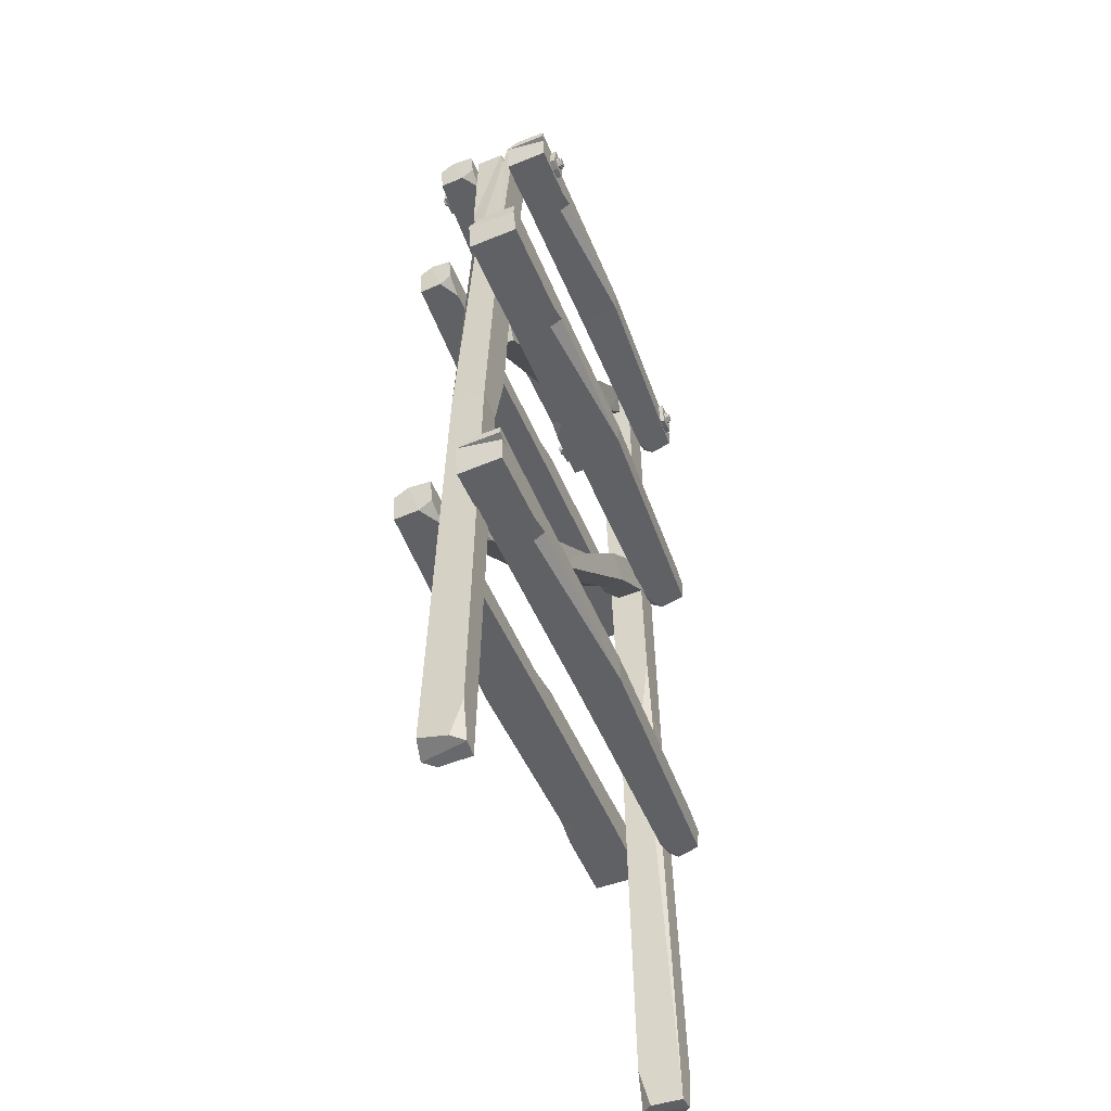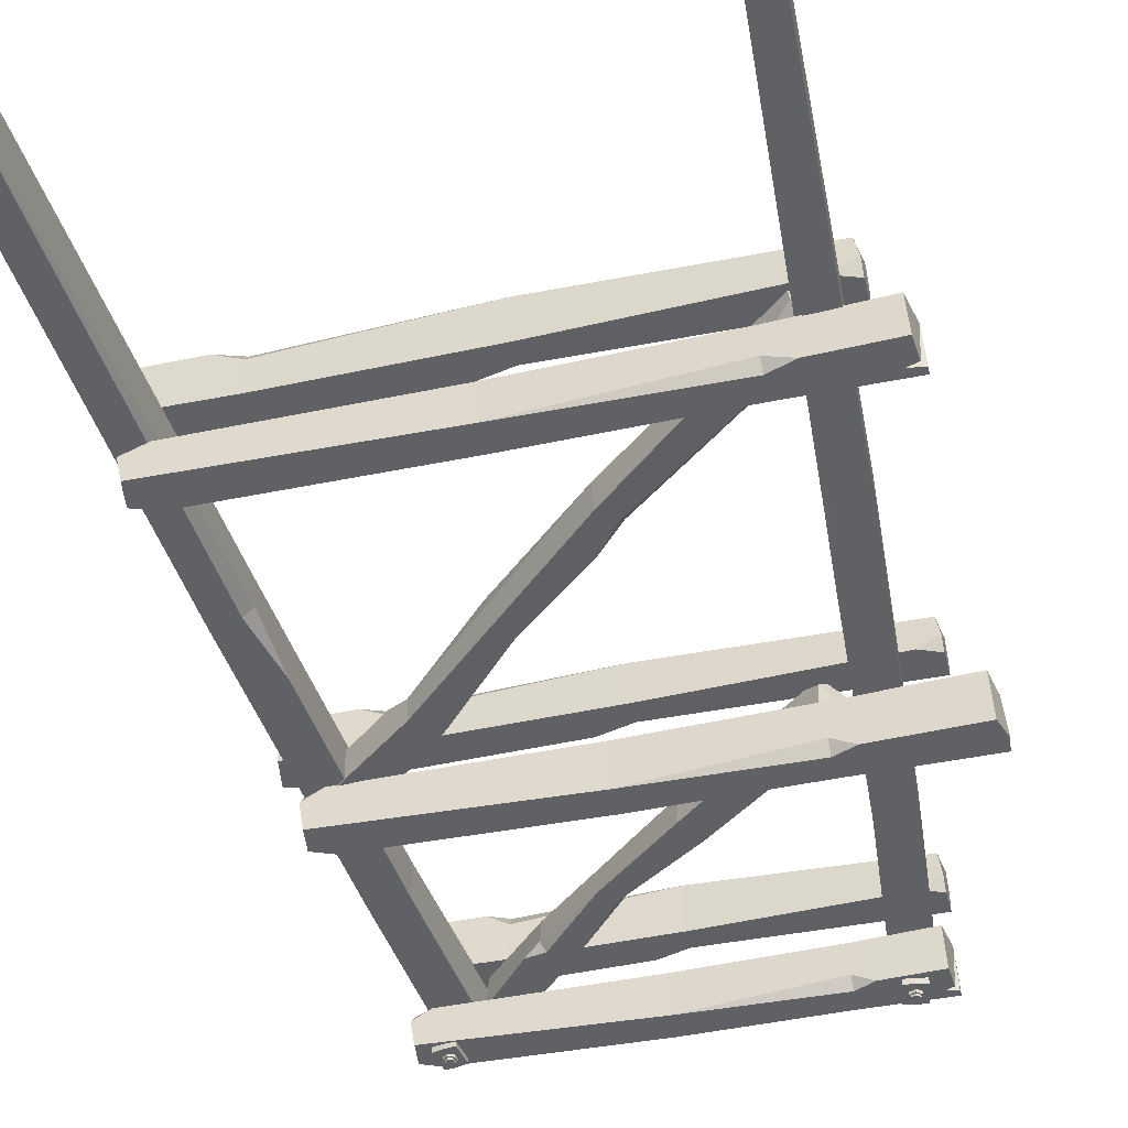
<metadata>
{"format":"obj","ext":"obj","renderer":"f3d","projection":"perspective","resolution":1024,"background":"white","views":[{"elev":-48.9,"azim":111.7,"up":"+Y"},{"elev":-47.0,"azim":14.2,"up":"+Z"}]}
</metadata>
<code>
v 191 -52.09 22.59
v 308 -1141 18.01
v 232.4 -45.1 20.92
v 231.6 -34.15 -26.79
v 278.3 -1151 -25.54
v 278.8 -615.7 -21.19
v 278.8 -615.7 16.63
v 237.1 -618.8 16.63
v 209.9 -250.8 18.42
v 251.6 -247.7 -22.97
v 209.9 -250.8 -22.97
v 273.2 -1106 21.28
v 305.2 -1104 -25.84
v 286.9 -1150 22.24
v 308.5 -1149 -14.53
v 296.7 -1150 -26.79
v 200.6 -39.51 -26.79
v 276.5 -1151 9.979
v 190.1 -40.28 -15.89
v 231.4 -542 -22.97
v 237.1 -618.8 -11.73
v 247.5 -618 -21.19
v 243 -188.4 19.37
v 194.1 -93.72 -25.84
v 241.1 -248.4 18.42
v 251.6 -247.7 8.069
v 233.7 -62.09 -14.3
v 232.2 -41.76 -9.889
v 231.6 -34.15 -17.72
v -246.4 -100.4 19.97
v 248.2 -96.54 63.38
v -248.2 -99.01 76.45
v -253.2 -58.48 76.45
v 251.8 -59.54 22.42
v 8.193 -63.24 76.45
v 8.193 -95.37 76.45
v 8.193 -95.37 19.97
v -160.3 -96.89 19.97
v -160.3 -61.72 76.45
v -160.3 -61.72 19.97
v 231.4 -99.32 19.97
v 231.4 -59.29 63.38
v 251.8 -100.1 34.09
v 251.8 -68.89 63.38
v 251.8 -58.48 47.4
v -251.8 -58.48 34.09
v 251.8 -89.72 19.97
v -251.8 -67.74 19.97
v -26.94 -61.72 19.97
v 8.193 -71.27 19.97
v 8.193 -63.24 34.09
v -182.6 -97.7 76.45
v -227.4 -59.29 19.97
v -160.3 -96.89 62.33
v -160.3 -88.1 76.45
v -240.4 -69.09 76.45
v -249.7 -72.84 76.45
v -253.2 -66.18 76.45
v 245 -100.4 -26.04
v -249.6 -96.54 -63.88
v 246.8 -99.01 -75.27
v 251.8 -58.48 -75.27
v -253.2 -59.54 -28.18
v -9.577 -63.24 -75.27
v -9.577 -95.37 -75.27
v -9.577 -95.37 -26.04
v 158.9 -96.89 -26.04
v 158.9 -61.72 -75.27
v 158.9 -61.72 -26.04
v -232.8 -99.32 -26.04
v -232.8 -59.29 -63.88
v -253.2 -100.1 -38.35
v -253.2 -68.89 -63.88
v -253.2 -58.48 -49.95
v 250.4 -58.48 -38.35
v -253.2 -89.72 -26.04
v 250.4 -67.74 -26.04
v 25.55 -61.72 -26.04
v -9.577 -71.27 -26.04
v -9.577 -63.24 -38.35
v 181.2 -97.7 -75.27
v 226 -59.29 -26.04
v 158.9 -96.89 -62.96
v 158.9 -88.1 -75.27
v 239 -69.09 -75.27
v 248.4 -72.84 -75.27
v 251.8 -66.18 -75.27
v 207.7 -83.32 -81.94
v 206.6 -76.24 -81.94
v 212.1 -71.68 -81.94
v 218.8 -74.21 -81.94
v 220 -81.29 -81.94
v 214.5 -85.85 -81.94
v 209.2 -82.08 -87.4
v 208.4 -76.93 -87.4
v 212.4 -73.61 -87.4
v 217.3 -75.45 -87.4
v 218.2 -80.61 -87.4
v 214.1 -83.92 -87.4
v 213.3 -78.77 -87.4
v 203.6 -94.55 -81.94
v 199 -66.94 -81.94
v 210.8 -64.05 -81.94
v 223 -62.99 -81.94
v 227.5 -90.59 -81.94
v 215.7 -93.48 -81.94
v 203.6 -94.55 -75.27
v 199 -66.94 -75.27
v 210.8 -64.05 -75.27
v 223 -62.99 -75.27
v 227.5 -90.59 -75.27
v 215.7 -93.48 -75.27
v 206.6 -76.24 -85.1
v 212.1 -71.68 -85.1
v 218.8 -74.21 -85.1
v 220 -81.29 -85.1
v 214.5 -85.85 -85.1
v 207.7 -83.32 -85.1
v 214.1 -83.92 -85.1
v 218.2 -80.61 -85.1
v 217.3 -75.45 -85.1
v 212.4 -73.61 -85.1
v 208.4 -76.93 -85.1
v 209.2 -82.08 -85.1
v 219.9 -80.15 70.05
v 219.6 -72.98 70.05
v 213.3 -69.59 70.05
v 207.2 -73.38 70.05
v 207.4 -80.56 70.05
v 213.8 -83.94 70.05
v 218.2 -79.23 75.51
v 218 -74.01 75.51
v 213.4 -71.54 75.51
v 208.9 -74.3 75.51
v 209.1 -79.53 75.51
v 213.7 -81.99 75.51
v 213.5 -76.77 75.51
v 226.1 -90.36 70.05
v 225.2 -62.39 70.05
v 213.1 -61.86 70.05
v 201 -63.18 70.05
v 201.9 -91.15 70.05
v 214 -91.68 70.05
v 226.1 -90.36 63.38
v 225.2 -62.39 63.38
v 213.1 -61.86 63.38
v 201 -63.18 63.38
v 201.9 -91.15 63.38
v 214 -91.68 63.38
v 219.6 -72.98 73.21
v 213.3 -69.59 73.21
v 207.2 -73.38 73.21
v 207.4 -80.56 73.21
v 213.8 -83.94 73.21
v 219.9 -80.15 73.21
v 213.7 -81.99 73.21
v 209.1 -79.53 73.21
v 208.9 -74.3 73.21
v 213.4 -71.54 73.21
v 218 -74.01 73.21
v 218.2 -79.23 73.21
v -286.6 -409.7 17.17
v 297.1 -405.8 55.01
v -288.6 -408.3 66.4
v -294.2 -367.7 66.4
v 301.2 -368.8 19.31
v 28.76 -372.5 66.4
v 28.76 -404.6 66.4
v 28.76 -404.6 17.17
v -190.3 -406.2 17.17
v -190.3 -371 66.4
v -190.3 -371 17.17
v 278.3 -408.6 17.17
v 278.3 -368.6 55.01
v 301.2 -409.4 29.48
v 301.2 -378.2 55.01
v 301.2 -367.7 41.08
v -292.6 -367.7 29.48
v 301.2 -399 17.17
v -292.6 -377 17.17
v -10.52 -371 17.17
v 28.76 -380.5 17.17
v 28.76 -372.5 29.48
v -215.3 -407 66.4
v -265.3 -368.6 17.17
v -190.3 -406.2 54.09
v -190.3 -397.4 66.4
v -279.9 -378.4 66.4
v -290.3 -382.1 66.4
v -294.2 -375.4 66.4
v 335 -409.7 -22.6
v -259.4 -405.8 -66.02
v 337 -408.3 -79.08
v 342.6 -367.7 -79.08
v -263.5 -368.8 -25.05
v 8.888 -372.5 -79.08
v 8.888 -404.6 -79.08
v 8.888 -404.6 -22.6
v 197.2 -406.2 -22.6
v 197.2 -371 -79.08
v 197.2 -371 -22.6
v -240.7 -408.6 -22.6
v -240.7 -368.6 -66.02
v -263.5 -409.4 -36.72
v -263.5 -378.2 -66.02
v -263.5 -367.7 -50.03
v 341 -367.7 -36.72
v -263.5 -399 -22.6
v 341 -377 -22.6
v 48.16 -371 -22.6
v 8.888 -380.5 -22.6
v 8.888 -372.5 -36.72
v 222.2 -407 -79.08
v 272.3 -368.6 -22.6
v 197.2 -406.2 -64.96
v 197.2 -397.4 -79.08
v 344.8 -384.3 -79.08
v 335.9 -818.6 -21.72
v -277.9 -814.7 -59.56
v 338.2 -817.2 -70.95
v 344.7 -776.7 -70.95
v -282.7 -777.7 -23.86
v 7.356 -781.4 -70.95
v 7.356 -813.6 -70.95
v 7.356 -813.6 -21.72
v 224.7 -815.1 -21.72
v 224.7 -779.9 -70.95
v 224.7 -779.9 -21.72
v -256.3 -817.5 -21.72
v -256.3 -777.5 -59.56
v -282.7 -818.3 -34.03
v -282.7 -787.1 -59.56
v -282.7 -776.7 -45.63
v 342.9 -776.7 -34.03
v -282.7 -807.9 -21.72
v 342.9 -785.9 -21.72
v 52.69 -779.9 -21.72
v 7.356 -789.5 -21.72
v 7.356 -781.4 -34.03
v 253.6 -815.9 -70.95
v 311.4 -777.5 -21.72
v 224.7 -815.1 -58.64
v 224.7 -806.3 -70.95
v 328.2 -787.3 -70.95
v 340.2 -791 -70.95
v 344.7 -784.4 -70.95
v -298.3 -818.6 18.35
v 302.8 -814.7 61.77
v -300.6 -817.2 74.83
v -307.1 -776.7 74.83
v 307.6 -777.7 20.8
v 30.29 -781.4 74.83
v 30.29 -813.6 74.83
v 30.29 -813.6 18.35
v -187.1 -815.1 18.35
v -187.1 -779.9 74.83
v -187.1 -779.9 18.35
v 281.2 -817.5 18.35
v 281.2 -777.5 61.77
v 307.6 -818.3 32.47
v 307.6 -787.1 61.77
v 307.6 -776.7 45.79
v -305.3 -776.7 32.47
v 307.6 -807.9 18.35
v -305.3 -785.9 18.35
v -15.05 -779.9 18.35
v 30.29 -789.5 18.35
v 30.29 -781.4 32.47
v -216 -815.9 74.83
v -273.7 -777.5 18.35
v -187.1 -815.1 60.71
v -187.1 -806.3 74.83
v -290.6 -787.3 74.83
v -302.6 -791 74.83
v -307.1 -784.4 74.83
v -233.1 -406.2 -24.36
v 249.4 -816.6 10.11
v -235.7 -405.2 8.533
v -213.6 -379 11.48
v 277.5 -789.7 -11.05
v 77.87 -635.6 17.51
v 57.67 -660.5 15.27
v 59.46 -659 -17.55
v -149.1 -470 -22.7
v -128.7 -444.2 12.58
v -127 -442.7 -20.25
v 233.2 -804.7 -15.59
v 256.9 -774.8 12.44
v 251.6 -821.4 -7.103
v 270.3 -798 12.1
v 277.4 -789.5 3.54
v -210.9 -378.9 -13.11
v 258.6 -813 -14.58
v -216.3 -385.7 -21.97
v 47.24 -605.8 -15.78
v 74.61 -640.3 -15.87
v 79.21 -634.5 -7.108
v -172.6 -454.8 9.7
v -189.2 -389 -21.18
v -150.4 -471.1 1.917
v -145.3 -464.7 10.74
v -222 -387.9 10.62
v -60.07 -556.8 12.65
v -32.51 -542.9 4.796
v -35.19 -539.3 -17.83
v -39.51 -546.6 14.06
v -185.2 -76.52 18.23
v 191.1 -398.5 -15.45
v -187.5 -75.89 -14.67
v -166.5 -48.71 -17.6
v 217.2 -369.9 5.746
v 61.4 -260.9 -23.14
v 42.19 -286.5 -20.92
v 43.98 -285 11.91
v -116.2 -145.9 16.7
v -96.96 -119.3 -18.56
v -95.17 -117.8 14.27
v 178.4 -390.3 10.23
v 201 -359.5 -17.77
v 192.5 -402.6 1.774
v 210.3 -378.4 -17.41
v 217 -369.7 -8.845
v -164.1 -48.36 6.996
v 199.2 -393.9 9.26
v -169.2 -55.38 15.84
v 38.2 -238.7 10.1
v 58.39 -265.8 10.24
v 62.75 -259.8 1.477
v -135 -135.7 -15.74
v -146.5 -54.21 15.1
v -117.5 -147 -7.918
v -112.7 -140.4 -16.73
v -174.3 -58.07 -16.75
v -48.52 -210.7 -18.5
v -23.97 -193.9 -10.61
v -25.83 -191.1 12.01
v -30.26 -198.4 -19.88
v -191 -52.09 22.59
v -308 -1141 18.01
v -232.4 -45.1 20.92
v -231.6 -34.15 -26.79
v -278.3 -1151 -25.54
v -278.8 -615.7 -21.19
v -278.8 -615.7 16.63
v -237.1 -618.8 16.63
v -209.9 -250.8 18.42
v -251.6 -247.7 -22.97
v -209.9 -250.8 -22.97
v -273.2 -1106 21.28
v -305.2 -1104 -25.84
v -286.9 -1150 22.24
v -308.5 -1149 -14.53
v -296.7 -1150 -26.79
v -200.6 -39.51 -26.79
v -276.5 -1151 9.979
v -190.1 -40.28 -15.89
v -231.4 -542 -22.97
v -237.1 -618.8 -11.73
v -247.5 -618 -21.19
v -243 -188.4 19.37
v -194.1 -93.72 -25.84
v -241.1 -248.4 18.42
v -251.6 -247.7 8.069
v -233.7 -62.09 -14.3
v -232.2 -41.76 -9.889
v -231.6 -34.15 -17.72
v -214.5 -83.32 -70.96
v -213.3 -76.24 -70.96
v -218.9 -71.68 -70.96
v -225.6 -74.21 -70.96
v -226.7 -81.29 -70.96
v -221.2 -85.85 -70.96
v -216 -82.08 -76.42
v -215.1 -76.93 -76.42
v -219.2 -73.61 -76.42
v -224.1 -75.45 -76.42
v -224.9 -80.61 -76.42
v -220.9 -83.92 -76.42
v -220 -78.77 -76.42
v -210.4 -94.55 -70.96
v -205.8 -66.94 -70.96
v -217.6 -64.05 -70.96
v -229.7 -62.99 -70.96
v -234.3 -90.59 -70.96
v -222.5 -93.48 -70.96
v -210.4 -94.55 -64.29
v -205.8 -66.94 -64.29
v -217.6 -64.05 -64.29
v -229.7 -62.99 -64.29
v -234.3 -90.59 -64.29
v -222.5 -93.48 -64.29
v -213.3 -76.24 -74.12
v -218.9 -71.68 -74.12
v -225.6 -74.21 -74.12
v -226.7 -81.29 -74.12
v -221.2 -85.85 -74.12
v -214.5 -83.32 -74.12
v -220.9 -83.92 -74.12
v -224.9 -80.61 -74.12
v -224.1 -75.45 -74.12
v -219.2 -73.61 -74.12
v -215.1 -76.93 -74.12
v -216 -82.08 -74.12
v -226.6 -80.15 81.94
v -226.4 -72.98 81.94
v -220.1 -69.59 81.94
v -214 -73.38 81.94
v -214.2 -80.56 81.94
v -220.5 -83.94 81.94
v -224.9 -79.23 87.4
v -224.7 -74.01 87.4
v -220.1 -71.54 87.4
v -215.7 -74.3 87.4
v -215.8 -79.53 87.4
v -220.5 -81.99 87.4
v -220.3 -76.77 87.4
v -232.9 -90.36 81.94
v -231.9 -62.39 81.94
v -219.8 -61.86 81.94
v -207.7 -63.18 81.94
v -208.6 -91.15 81.94
v -220.8 -91.68 81.94
v -232.9 -90.36 75.27
v -231.9 -62.39 75.27
v -219.8 -61.86 75.27
v -207.7 -63.18 75.27
v -208.6 -91.15 75.27
v -220.8 -91.68 75.27
v -226.4 -72.98 85.1
v -220.1 -69.59 85.1
v -214 -73.38 85.1
v -214.2 -80.56 85.1
v -220.5 -83.94 85.1
v -226.6 -80.15 85.1
v -220.5 -81.99 85.1
v -215.8 -79.53 85.1
v -215.7 -74.3 85.1
v -220.1 -71.54 85.1
v -224.7 -74.01 85.1
v -224.9 -79.23 85.1
f 25 7 26
f 14 12 18
f 24 19 17
f 21 20 22
f 14 2 7 8 12
f 16 13 15
f 2 15 13 6 7
f 16 15 2 14
f 11 24 17 4 10
f 29 4 17 19
f 9 1 19 24 11
f 5 18 12 8 21
f 16 5 22 6 13
f 20 11 10 6 22
f 8 9 11 20 21
f 23 3 1 9 25
f 10 27 26
f 6 10 26 7
f 7 25 9 8
f 25 26 23
f 21 22 5
f 5 16 14 18
f 28 23 26 27
f 19 27 29
f 27 19 28
f 28 3 23
f 1 3 28 19
f 10 4 29 27
f 54 36 55
f 43 41 47
f 53 48 46
f 50 49 51
f 43 31 36 37 41
f 45 42 44
f 31 44 42 35 36
f 45 44 31 43
f 40 53 46 33 39
f 58 33 46 48
f 38 30 48 53 40
f 34 47 41 37 50
f 45 34 51 35 42
f 49 40 39 35 51
f 37 38 40 49 50
f 52 32 30 38 54
f 39 56 55
f 35 39 55 36
f 36 54 38 37
f 54 55 52
f 50 51 34
f 34 45 43 47
f 57 52 55 56
f 48 56 58
f 56 48 57
f 57 32 52
f 30 32 57 48
f 39 33 58 56
f 83 65 84
f 72 70 76
f 82 77 75
f 79 78 80
f 72 60 65 66 70
f 74 71 73
f 60 73 71 64 65
f 74 73 60 72
f 69 82 75 62 68
f 87 62 75 77
f 67 59 77 82 69
f 63 76 70 66 79
f 74 63 80 64 71
f 78 69 68 64 80
f 66 67 69 78 79
f 81 61 59 67 83
f 68 85 84
f 64 68 84 65
f 65 83 67 66
f 83 84 81
f 79 80 63
f 63 74 72 76
f 86 81 84 85
f 77 85 87
f 85 77 86
f 86 61 81
f 59 61 86 77
f 68 62 87 85
f 118 113 123 124
f 113 114 122 123
f 114 115 121 122
f 115 116 120 121
f 116 117 119 120
f 117 118 124 119
f 94 95 100
f 95 96 100
f 96 97 100
f 97 98 100
f 98 99 100
f 99 94 100
f 89 88 101 102
f 90 89 102 103
f 91 90 103 104
f 92 91 104 105
f 93 92 105 106
f 88 93 106 101
f 102 101 107 108
f 103 102 108 109
f 104 103 109 110
f 105 104 110 111
f 106 105 111 112
f 101 106 112 107
f 108 107 112 111 110 109
f 89 90 114 113
f 90 91 115 114
f 91 92 116 115
f 92 93 117 116
f 93 88 118 117
f 88 89 113 118
f 120 119 99 98
f 121 120 98 97
f 122 121 97 96
f 123 122 96 95
f 124 123 95 94
f 119 124 94 99
f 155 150 160 161
f 150 151 159 160
f 151 152 158 159
f 152 153 157 158
f 153 154 156 157
f 154 155 161 156
f 131 132 137
f 132 133 137
f 133 134 137
f 134 135 137
f 135 136 137
f 136 131 137
f 126 125 138 139
f 127 126 139 140
f 128 127 140 141
f 129 128 141 142
f 130 129 142 143
f 125 130 143 138
f 139 138 144 145
f 140 139 145 146
f 141 140 146 147
f 142 141 147 148
f 143 142 148 149
f 138 143 149 144
f 145 144 149 148 147 146
f 126 127 151 150
f 127 128 152 151
f 128 129 153 152
f 129 130 154 153
f 130 125 155 154
f 125 126 150 155
f 157 156 136 135
f 158 157 135 134
f 159 158 134 133
f 160 159 133 132
f 161 160 132 131
f 156 161 131 136
f 186 168 187
f 175 173 179
f 185 180 178
f 182 181 183
f 175 163 168 169 173
f 177 174 176
f 163 176 174 167 168
f 177 176 163 175
f 172 185 178 165 171
f 190 165 178 180
f 170 162 180 185 172
f 166 179 173 169 182
f 177 166 183 167 174
f 181 172 171 167 183
f 169 170 172 181 182
f 184 164 162 170 186
f 171 188 187
f 167 171 187 168
f 168 186 170 169
f 186 187 184
f 182 183 166
f 166 177 175 179
f 189 184 187 188
f 180 188 190
f 188 180 189
f 189 164 184
f 162 164 189 180
f 171 165 190 188
f 215 197 216
f 204 202 208
f 214 209 207
f 211 210 212
f 204 192 197 198 202
f 206 203 205
f 192 205 203 196 197
f 206 205 192 204
f 201 214 207 194 200
f 217 194 207 209
f 199 191 209 214 201
f 195 208 202 198 211
f 206 195 212 196 203
f 210 201 200 196 212
f 198 199 201 210 211
f 213 193 191 199 215
f 200 217 216
f 196 200 216 197
f 197 215 199 198
f 215 216 213
f 211 212 195
f 195 206 204 208
f 217 213 216
f 217 193 213
f 191 193 217 209
f 200 194 217
f 242 224 243
f 231 229 235
f 241 236 234
f 238 237 239
f 231 219 224 225 229
f 233 230 232
f 219 232 230 223 224
f 233 232 219 231
f 228 241 234 221 227
f 246 221 234 236
f 226 218 236 241 228
f 222 235 229 225 238
f 233 222 239 223 230
f 237 228 227 223 239
f 225 226 228 237 238
f 240 220 218 226 242
f 227 244 243
f 223 227 243 224
f 224 242 226 225
f 242 243 240
f 238 239 222
f 222 233 231 235
f 245 240 243 244
f 236 244 246
f 244 236 245
f 245 220 240
f 218 220 245 236
f 227 221 246 244
f 271 253 272
f 260 258 264
f 270 265 263
f 267 266 268
f 260 248 253 254 258
f 262 259 261
f 248 261 259 252 253
f 262 261 248 260
f 257 270 263 250 256
f 275 250 263 265
f 255 247 265 270 257
f 251 264 258 254 267
f 262 251 268 252 259
f 266 257 256 252 268
f 254 255 257 266 267
f 269 249 247 255 271
f 256 273 272
f 252 256 272 253
f 253 271 255 254
f 271 272 269
f 267 268 251
f 251 262 260 264
f 274 269 272 273
f 265 273 275
f 273 265 274
f 274 249 269
f 247 249 274 265
f 256 250 275 273
f 300 282 303 301
f 289 287 293
f 299 294 292
f 296 295 297
f 289 277 282 283 287
f 291 288 290
f 277 290 288 281 282
f 291 290 277 289
f 286 299 292 279 285
f 302 279 292 294
f 284 276 294 299 286
f 280 293 287 283 296
f 291 280 297 281 288
f 285 304 305 286
f 283 284 286 305
f 298 278 276 284 300
f 285 302 301
f 303 306 285 301
f 282 300 284 283
f 300 301 298
f 296 297 280
f 280 291 289 293
f 302 298 301
f 302 278 298
f 276 278 302 294
f 285 279 302
f 281 306 303 282
f 295 305 304 281 297
f 283 305 295 296
f 281 304 306
f 285 306 304
f 331 332 334 313
f 320 324 318
f 330 323 325
f 327 328 326
f 320 318 314 313 308
f 322 321 319
f 308 313 312 319 321
f 322 320 308 321
f 317 316 310 323 330
f 333 325 323 310
f 315 317 330 325 307
f 311 327 314 318 324
f 322 319 312 328 311
f 316 317 336 335
f 314 336 317 315
f 329 331 315 307 309
f 316 332 333
f 334 332 316 337
f 313 314 315 331
f 331 329 332
f 327 311 328
f 311 324 320 322
f 333 332 329
f 333 329 309
f 307 325 333 309
f 316 333 310
f 312 313 334 337
f 326 328 312 335 336
f 314 327 326 336
f 312 337 335
f 316 335 337
f 362 363 344
f 351 355 349
f 361 354 356
f 358 359 357
f 351 349 345 344 339
f 353 352 350
f 339 344 343 350 352
f 353 351 339 352
f 348 347 341 354 361
f 366 356 354 341
f 346 348 361 356 338
f 342 358 345 349 355
f 353 350 343 359 342
f 357 359 343 347 348
f 345 358 357 348 346
f 360 362 346 338 340
f 347 363 364
f 343 344 363 347
f 344 345 346 362
f 362 360 363
f 358 342 359
f 342 355 351 353
f 365 364 363 360
f 356 366 364
f 364 365 356
f 365 360 340
f 338 356 365 340
f 347 364 366 341
f 397 403 402 392
f 392 402 401 393
f 393 401 400 394
f 394 400 399 395
f 395 399 398 396
f 396 398 403 397
f 373 379 374
f 374 379 375
f 375 379 376
f 376 379 377
f 377 379 378
f 378 379 373
f 368 381 380 367
f 369 382 381 368
f 370 383 382 369
f 371 384 383 370
f 372 385 384 371
f 367 380 385 372
f 381 387 386 380
f 382 388 387 381
f 383 389 388 382
f 384 390 389 383
f 385 391 390 384
f 380 386 391 385
f 387 388 389 390 391 386
f 368 392 393 369
f 369 393 394 370
f 370 394 395 371
f 371 395 396 372
f 372 396 397 367
f 367 397 392 368
f 399 377 378 398
f 400 376 377 399
f 401 375 376 400
f 402 374 375 401
f 403 373 374 402
f 398 378 373 403
f 434 440 439 429
f 429 439 438 430
f 430 438 437 431
f 431 437 436 432
f 432 436 435 433
f 433 435 440 434
f 410 416 411
f 411 416 412
f 412 416 413
f 413 416 414
f 414 416 415
f 415 416 410
f 405 418 417 404
f 406 419 418 405
f 407 420 419 406
f 408 421 420 407
f 409 422 421 408
f 404 417 422 409
f 418 424 423 417
f 419 425 424 418
f 420 426 425 419
f 421 427 426 420
f 422 428 427 421
f 417 423 428 422
f 424 425 426 427 428 423
f 405 429 430 406
f 406 430 431 407
f 407 431 432 408
f 408 432 433 409
f 409 433 434 404
f 404 434 429 405
f 436 414 415 435
f 437 413 414 436
f 438 412 413 437
f 439 411 412 438
f 440 410 411 439
f 435 415 410 440

</code>
